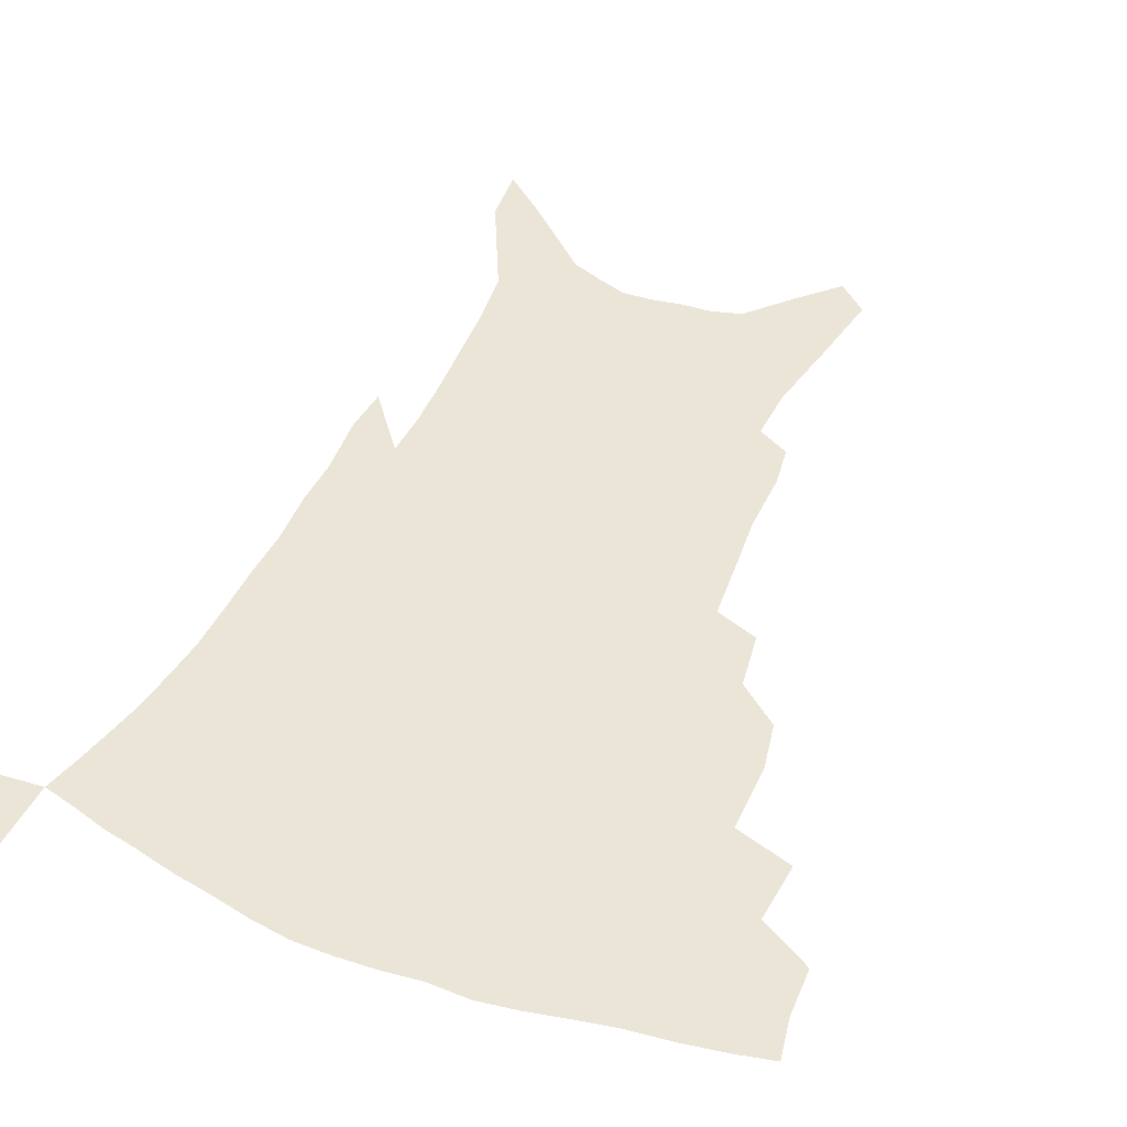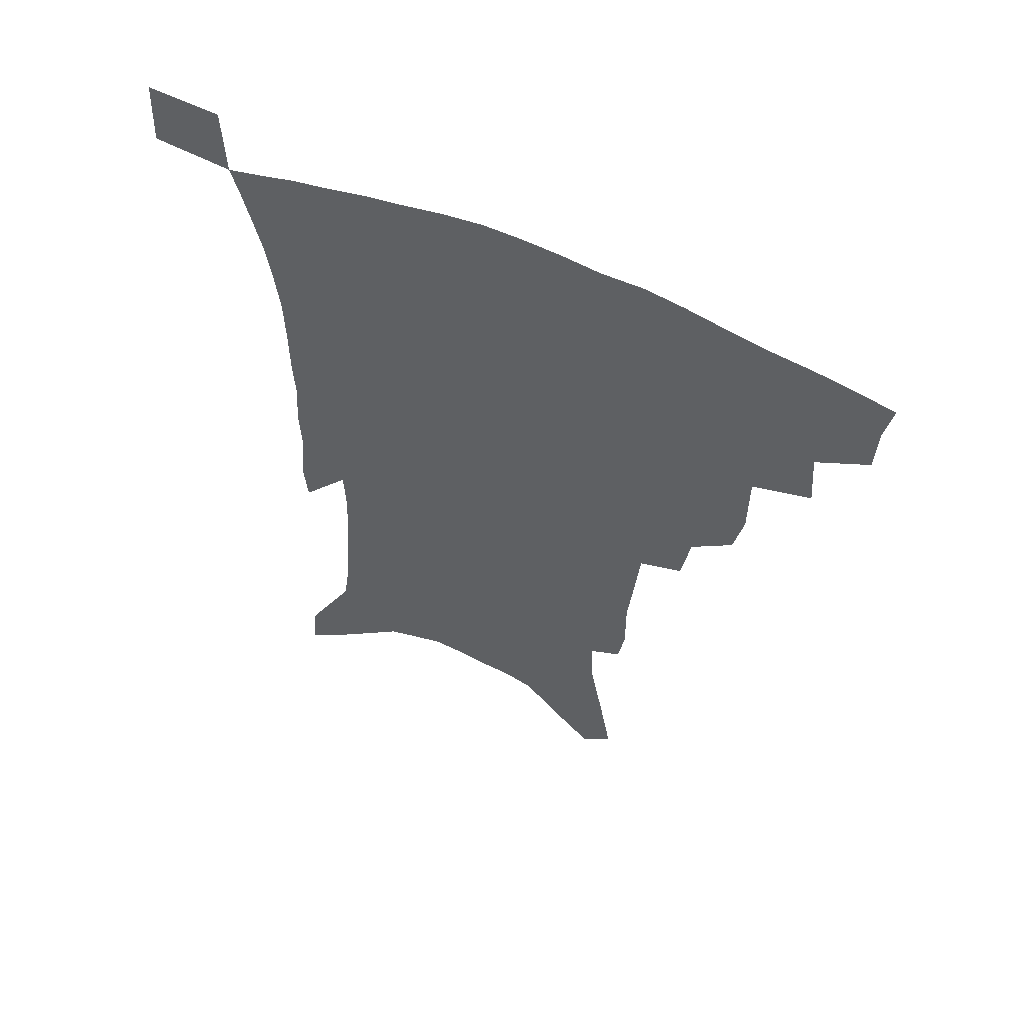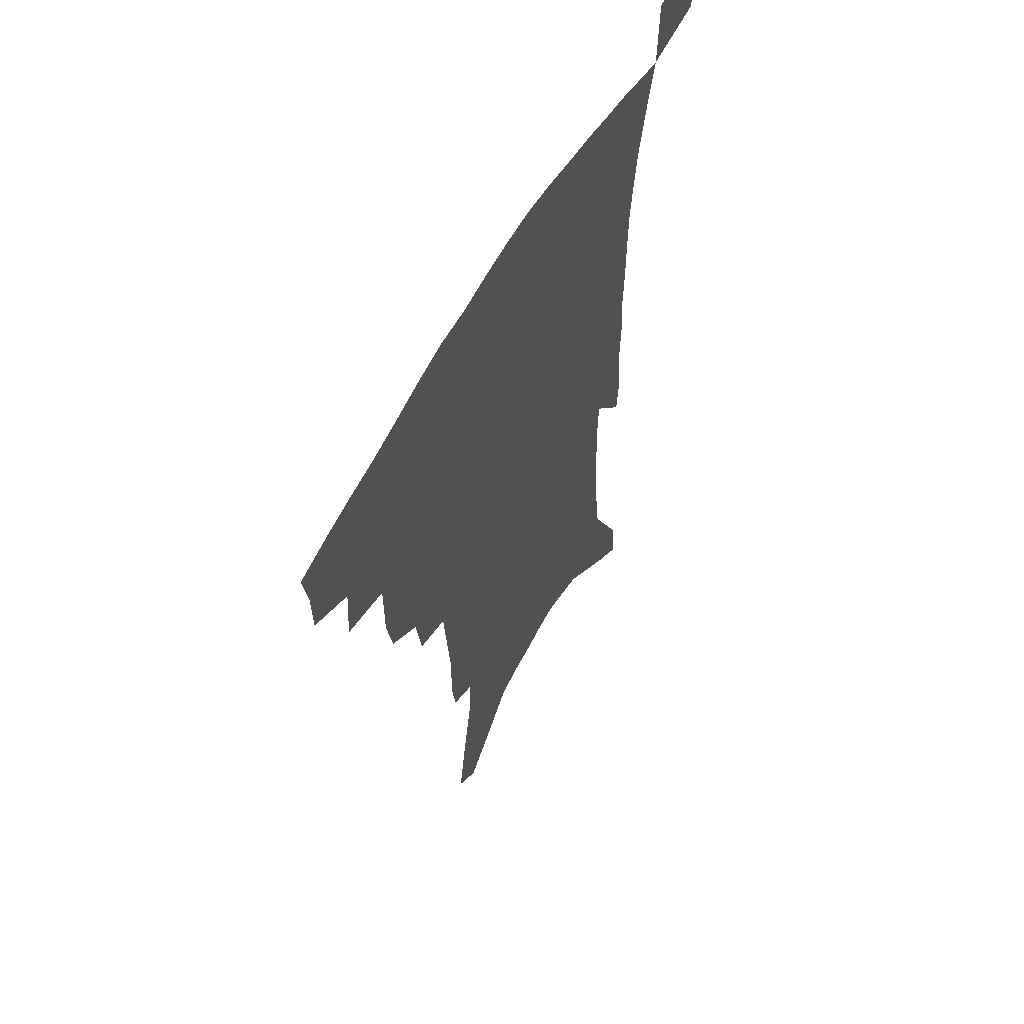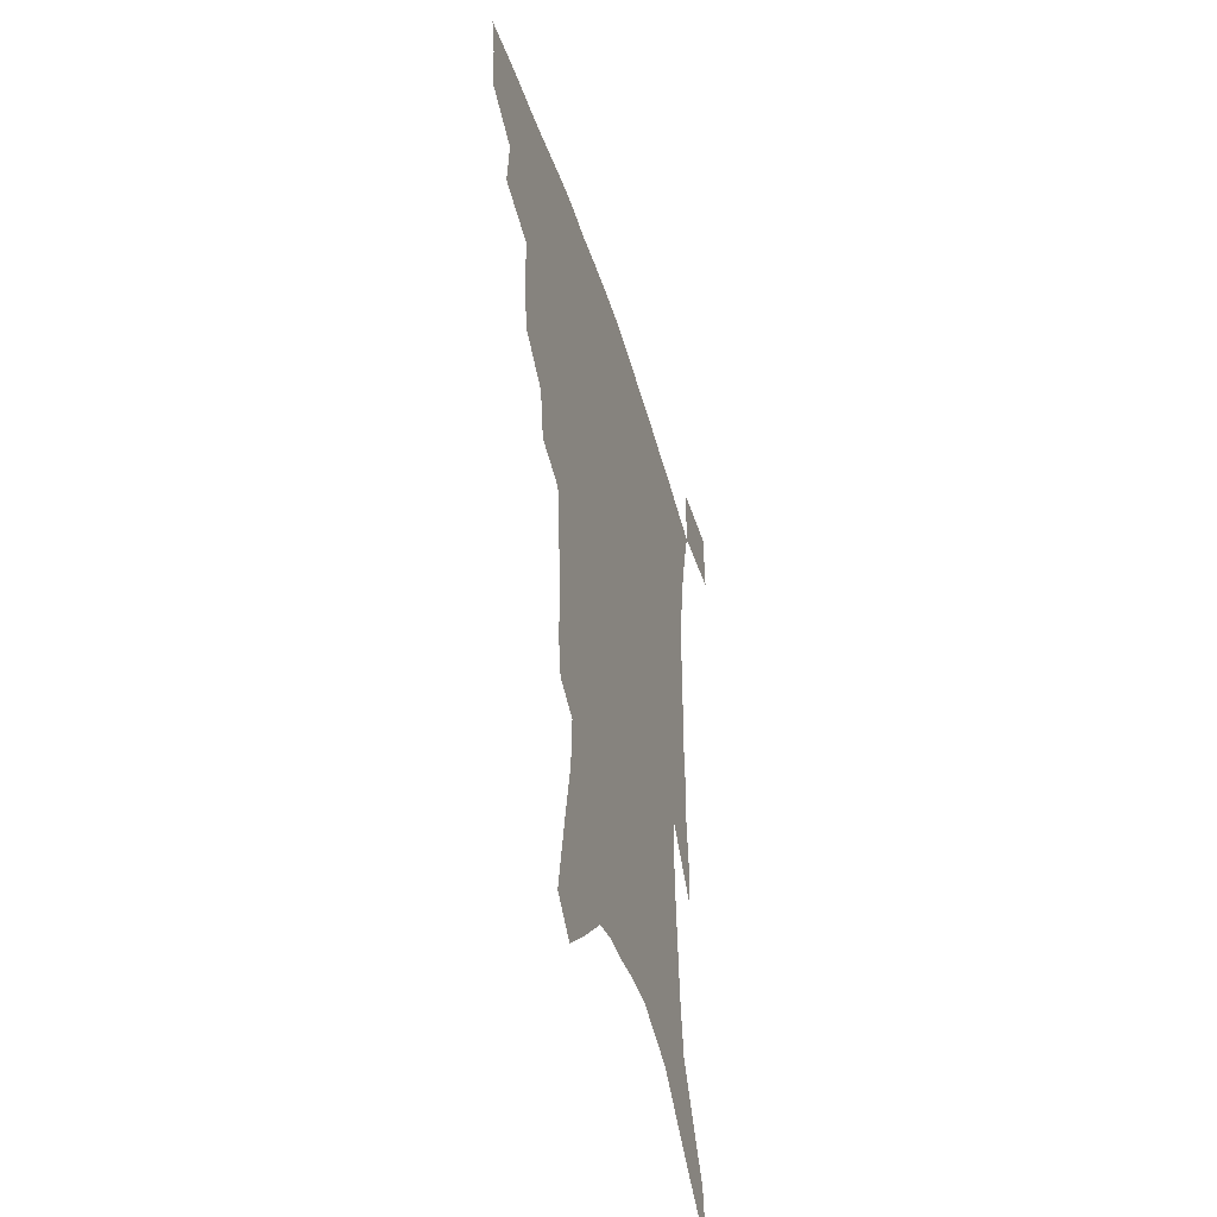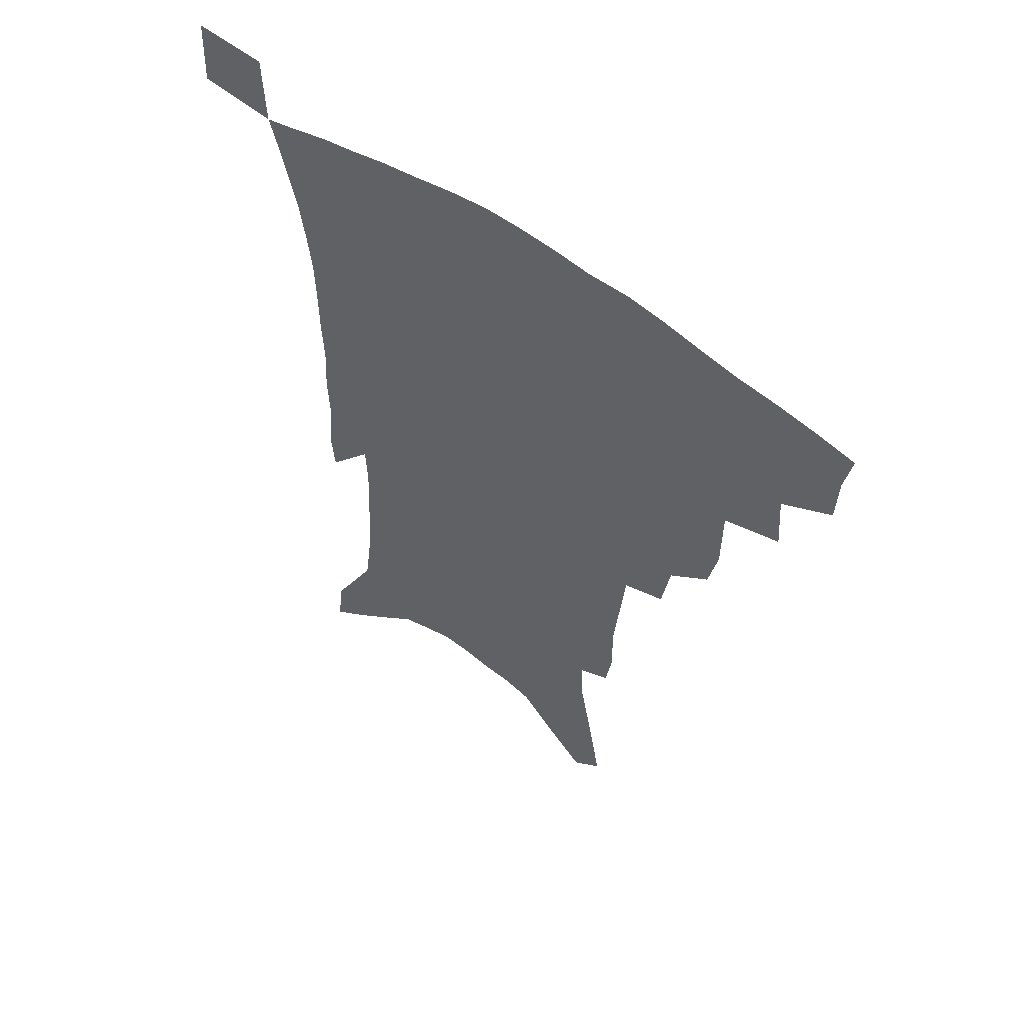
<metadata>
{"format":"obj","ext":"obj","renderer":"f3d","projection":"perspective","resolution":1024,"background":"white","views":[{"elev":46.0,"azim":-156.0,"up":"+Z"},{"elev":58.6,"azim":-155.3,"up":"+Y"},{"elev":58.6,"azim":-61.5,"up":"+Y"},{"elev":-47.5,"azim":-73.1,"up":"+Y"},{"elev":56.9,"azim":-142.8,"up":"+Y"}]}
</metadata>
<code>
v 445.9 391.3 0
v 445.3 409.1 0
v 442.5 424 0
v 462.9 359.2 0
v 464.6 380.9 0
v 462.1 396.5 0
v 459.8 411.8 0
v 456.7 427.3 0
v 487.5 310.6 0
v 484 327.7 0
v 483.9 352.8 0
v 481.9 370 0
v 480.1 385.8 0
v 477 400.1 0
v 474.2 414.8 0
v 471.2 429.8 0
v 505.5 278.7 0
v 502.4 298.7 0
v 500.8 320.7 0
v 499 339.6 0
v 498.5 360.1 0
v 496.5 375.1 0
v 494.1 389 0
v 491.6 403 0
v 489 417.2 0
v 486.5 431.8 0
v 527.2 194.5 0
v 524.9 209.2 0
v 525.1 231.6 0
v 523.2 250.6 0
v 521.1 273.2 0
v 517.7 291.6 0
v 517.3 316.5 0
v 515.3 332.5 0
v 513 347.4 0
v 511.7 363.7 0
v 510 378 0
v 507.8 391.7 0
v 505.4 405.5 0
v 503.2 419.6 0
v 500.7 434.7 0
v 528.3 113.7 0
v 532.7 140.1 0
v 538 169.4 0
v 538.8 188.5 0
v 538.9 210.7 0
v 537.3 227.6 0
v 536.1 246.8 0
v 534.2 265.9 0
v 531.9 283.7 0
v 529.6 300.6 0
v 529 321.9 0
v 527.3 336.7 0
v 526.3 352.8 0
v 524.6 366.4 0
v 523.4 380.5 0
v 521.2 393.9 0
v 519.3 407.6 0
v 517.3 421.5 0
v 514.8 437.9 0
v 539.3 104.1 0
v 543.4 130.9 0
v 547.1 157 0
v 549.2 179.5 0
v 549.2 198.9 0
v 549.7 223.7 0
v 548.2 240.5 0
v 546.3 256.1 0
v 544.1 271.2 0
v 542.5 289.8 0
v 541.7 309.6 0
v 540.6 325.7 0
v 539.6 340.9 0
v 538.9 356 0
v 537.8 369.3 0
v 537 382.9 0
v 535 395.9 0
v 533.2 409.6 0
v 531.2 424.3 0
v 528.9 440.2 0
v 553 118.1 0
v 557.2 146.3 0
v 560.2 172.1 0
v 559.8 189 0
v 559.2 206.7 0
v 559.4 231.3 0
v 558.1 247.3 0
v 556.8 265.2 0
v 554.8 278.7 0
v 553.6 296.2 0
v 553 314.3 0
v 552.2 329.5 0
v 551.7 344.6 0
v 551.1 358.2 0
v 550.6 371.8 0
v 549.6 384.3 0
v 548.5 397.1 0
v 547.8 410.4 0
v 546 424.5 0
v 544 440 0
v 566.9 133.4 0
v 569.4 158.1 0
v 569.7 175.9 0
v 569.5 193.7 0
v 569.5 216 0
v 568.7 232.9 0
v 567.7 251.6 0
v 566.5 267.8 0
v 565.3 283.9 0
v 564.5 301.4 0
v 564 317.9 0
v 563.2 330.5 0
v 563.3 346.5 0
v 563.3 360.5 0
v 562.9 373 0
v 562 385.2 0
v 561.9 398.1 0
v 561.2 411.2 0
v 559.9 425.3 0
v 557.8 441.8 0
v 577.8 136.7 0
v 579.6 162.3 0
v 579.8 182.1 0
v 578.9 196.1 0
v 578.9 218.4 0
v 578.1 235.6 0
v 577.3 252.1 0
v 576.3 268.9 0
v 575.4 283.8 0
v 574.9 300.9 0
v 574.7 318.7 0
v 574.9 334.8 0
v 574.6 347.2 0
v 574.7 360.8 0
v 575.2 373.9 0
v 575 385.9 0
v 575.3 398.7 0
v 575 411.3 0
v 573.3 426.4 0
v 571.7 442.7 0
v 588.7 137.5 0
v 589.6 163.7 0
v 589.4 183.3 0
v 589 204.4 0
v 588.4 220.9 0
v 587.8 240.6 0
v 587.1 255.3 0
v 586.5 274 0
v 586.1 288.8 0
v 585.6 304.2 0
v 585.5 321.2 0
v 585.6 335.7 0
v 586.1 348.9 0
v 586.6 362.7 0
v 586.9 373.8 0
v 588 386.9 0
v 588 398.9 0
v 587.9 411.2 0
v 586.7 426.6 0
v 585.5 442.8 0
v 599.8 139.4 0
v 599.6 162.9 0
v 599 183.2 0
v 598.8 200.9 0
v 598 219.2 0
v 597.4 238.3 0
v 596.7 256.6 0
v 596.6 271 0
v 596 290.7 0
v 596 304.6 0
v 596 320.8 0
v 596.4 333.5 0
v 597 348.9 0
v 597.7 361.4 0
v 599.1 374.9 0
v 599.9 386.9 0
v 600.5 398.7 0
v 600.6 411.9 0
v 600.3 425.9 0
v 599.9 440.8 0
v 610.7 140.2 0
v 610.1 158.7 0
v 608.8 181.4 0
v 608.3 200.3 0
v 607.4 219.7 0
v 606.8 238.8 0
v 606.7 254.1 0
v 606.3 271.4 0
v 606.4 287.4 0
v 606.3 303.7 0
v 606.5 319.1 0
v 607.2 335.8 0
v 607.9 348 0
v 608.9 360.2 0
v 610.2 374.1 0
v 611.5 386.2 0
v 612.8 397.9 0
v 614.4 410.1 0
v 614.8 423.3 0
v 614.8 437.8 0
v 621.9 136.5 0
v 620.4 157.2 0
v 619.7 174.5 0
v 618.3 196.2 0
v 616.7 220.3 0
v 616.3 237.9 0
v 616.5 252.6 0
v 616 271 0
v 616.9 283.4 0
v 616.8 300.1 0
v 617.2 315.2 0
v 617.3 334.3 0
v 618.4 347.8 0
v 619.9 359.2 0
v 621.3 372 0
v 623 384.2 0
v 624.8 396.4 0
v 627.1 408.5 0
v 628 421.2 0
v 628.5 435.5 0
v 632.9 132.4 0
v 631.5 151.7 0
v 629.3 174.6 0
v 628.6 192.1 0
v 627.2 213.1 0
v 626.6 231.8 0
v 627.2 246.2 0
v 626.6 265.2 0
v 626.8 281.5 0
v 627.1 297.5 0
v 627.5 313.1 0
v 628.6 327.7 0
v 629 344.3 0
v 630.8 356.5 0
v 632.4 369.6 0
v 634.3 383.4 0
v 636.4 394.5 0
v 638.7 406.9 0
v 640.8 418.7 0
v 642.1 432.2 0
v 646.9 119.8 0
v 643.8 142.9 0
v 641.1 165.6 0
v 639.7 184.7 0
v 637.4 207.8 0
v 637.3 224.5 0
v 637.4 240.9 0
v 637.1 259.1 0
v 637.2 276.5 0
v 638.2 291.1 0
v 637.9 309 0
v 639.4 322.7 0
v 639.8 339.2 0
v 641.6 352.8 0
v 643.5 365.8 0
v 645.3 380.2 0
v 647.9 392.6 0
v 650.3 404.6 0
v 652.8 416.4 0
v 654.8 429.7 0
v 661.1 107.2 0
v 657.6 130.9 0
v 654.9 152.4 0
v 652.2 174.1 0
v 650.9 193.5 0
v 649.6 212.7 0
v 649 230.9 0
v 649.6 247.3 0
v 650.3 264.1 0
v 650 282.2 0
v 649.9 299.9 0
v 650.6 315.7 0
v 652.9 328.8 0
v 652.7 347.6 0
v 654.3 362.5 0
v 655.9 377.8 0
v 659.2 389.3 0
v 661.8 402 0
v 664.6 413.9 0
v 667.6 426.1 0
v 675.2 95.83 0
v 673.1 116.3 0
v 666.7 226.1 0
v 668.1 242.5 0
v 666.1 264.4 0
v 666.6 281.1 0
v 665.5 300.6 0
v 666.2 317 0
v 666.2 335.3 0
v 666.6 353.4 0
v 668.3 369.1 0
v 670.5 384.7 0
v 673.5 398 0
v 676.5 410.8 0
v 679.8 423 0
v 680.6 450.1 0
v 707.4 425.6 0
v 706.2 451.5 0
f 5 6 1
f 1 6 2
f 6 7 2
f 2 7 3
f 7 8 3
f 11 12 4
f 4 12 5
f 12 13 5
f 5 13 6
f 13 14 6
f 6 14 7
f 14 15 7
f 7 15 8
f 15 16 8
f 18 19 9
f 9 19 10
f 19 20 10
f 10 20 11
f 20 21 11
f 11 21 12
f 21 22 12
f 12 22 13
f 22 23 13
f 13 23 14
f 23 24 14
f 14 24 15
f 24 25 15
f 15 25 16
f 25 26 16
f 31 32 17
f 17 32 18
f 32 33 18
f 18 33 19
f 33 34 19
f 19 34 20
f 34 35 20
f 20 35 21
f 35 36 21
f 21 36 22
f 36 37 22
f 22 37 23
f 37 38 23
f 23 38 24
f 38 39 24
f 24 39 25
f 39 40 25
f 25 40 26
f 40 41 26
f 45 46 27
f 27 46 28
f 46 47 28
f 28 47 29
f 47 48 29
f 29 48 30
f 48 49 30
f 30 49 31
f 49 50 31
f 31 50 32
f 50 51 32
f 32 51 33
f 51 52 33
f 33 52 34
f 52 53 34
f 34 53 35
f 53 54 35
f 35 54 36
f 54 55 36
f 36 55 37
f 55 56 37
f 37 56 38
f 56 57 38
f 38 57 39
f 57 58 39
f 39 58 40
f 58 59 40
f 40 59 41
f 59 60 41
f 61 62 42
f 42 62 43
f 62 63 43
f 43 63 44
f 63 64 44
f 44 64 45
f 64 65 45
f 45 65 46
f 65 66 46
f 46 66 47
f 66 67 47
f 47 67 48
f 67 68 48
f 48 68 49
f 68 69 49
f 49 69 50
f 69 70 50
f 50 70 51
f 70 71 51
f 51 71 52
f 71 72 52
f 52 72 53
f 72 73 53
f 53 73 54
f 73 74 54
f 54 74 55
f 74 75 55
f 55 75 56
f 75 76 56
f 56 76 57
f 76 77 57
f 57 77 58
f 77 78 58
f 58 78 59
f 78 79 59
f 59 79 60
f 79 80 60
f 61 81 62
f 81 82 62
f 62 82 63
f 82 83 63
f 63 83 64
f 83 84 64
f 64 84 65
f 84 85 65
f 65 85 66
f 85 86 66
f 66 86 67
f 86 87 67
f 67 87 68
f 87 88 68
f 68 88 69
f 88 89 69
f 69 89 70
f 89 90 70
f 70 90 71
f 90 91 71
f 71 91 72
f 91 92 72
f 72 92 73
f 92 93 73
f 73 93 74
f 93 94 74
f 74 94 75
f 94 95 75
f 75 95 76
f 95 96 76
f 76 96 77
f 96 97 77
f 77 97 78
f 97 98 78
f 78 98 79
f 98 99 79
f 79 99 80
f 99 100 80
f 81 101 82
f 101 102 82
f 82 102 83
f 102 103 83
f 83 103 84
f 103 104 84
f 84 104 85
f 104 105 85
f 85 105 86
f 105 106 86
f 86 106 87
f 106 107 87
f 87 107 88
f 107 108 88
f 88 108 89
f 108 109 89
f 89 109 90
f 109 110 90
f 90 110 91
f 110 111 91
f 91 111 92
f 111 112 92
f 92 112 93
f 112 113 93
f 93 113 94
f 113 114 94
f 94 114 95
f 114 115 95
f 95 115 96
f 115 116 96
f 96 116 97
f 116 117 97
f 97 117 98
f 117 118 98
f 98 118 99
f 118 119 99
f 99 119 100
f 119 120 100
f 101 121 102
f 121 122 102
f 102 122 103
f 122 123 103
f 103 123 104
f 123 124 104
f 104 124 105
f 124 125 105
f 105 125 106
f 125 126 106
f 106 126 107
f 126 127 107
f 107 127 108
f 127 128 108
f 108 128 109
f 128 129 109
f 109 129 110
f 129 130 110
f 110 130 111
f 130 131 111
f 111 131 112
f 131 132 112
f 112 132 113
f 132 133 113
f 113 133 114
f 133 134 114
f 114 134 115
f 134 135 115
f 115 135 116
f 135 136 116
f 116 136 117
f 136 137 117
f 117 137 118
f 137 138 118
f 118 138 119
f 138 139 119
f 119 139 120
f 139 140 120
f 121 141 122
f 141 142 122
f 122 142 123
f 142 143 123
f 123 143 124
f 143 144 124
f 124 144 125
f 144 145 125
f 125 145 126
f 145 146 126
f 126 146 127
f 146 147 127
f 127 147 128
f 147 148 128
f 128 148 129
f 148 149 129
f 129 149 130
f 149 150 130
f 130 150 131
f 150 151 131
f 131 151 132
f 151 152 132
f 132 152 133
f 152 153 133
f 133 153 134
f 153 154 134
f 134 154 135
f 154 155 135
f 135 155 136
f 155 156 136
f 136 156 137
f 156 157 137
f 137 157 138
f 157 158 138
f 138 158 139
f 158 159 139
f 139 159 140
f 159 160 140
f 141 161 142
f 161 162 142
f 142 162 143
f 162 163 143
f 143 163 144
f 163 164 144
f 144 164 145
f 164 165 145
f 145 165 146
f 165 166 146
f 146 166 147
f 166 167 147
f 147 167 148
f 167 168 148
f 148 168 149
f 168 169 149
f 149 169 150
f 169 170 150
f 150 170 151
f 170 171 151
f 151 171 152
f 171 172 152
f 152 172 153
f 172 173 153
f 153 173 154
f 173 174 154
f 154 174 155
f 174 175 155
f 155 175 156
f 175 176 156
f 156 176 157
f 176 177 157
f 157 177 158
f 177 178 158
f 158 178 159
f 178 179 159
f 159 179 160
f 179 180 160
f 161 181 162
f 181 182 162
f 162 182 163
f 182 183 163
f 163 183 164
f 183 184 164
f 164 184 165
f 184 185 165
f 165 185 166
f 185 186 166
f 166 186 167
f 186 187 167
f 167 187 168
f 187 188 168
f 168 188 169
f 188 189 169
f 169 189 170
f 189 190 170
f 170 190 171
f 190 191 171
f 171 191 172
f 191 192 172
f 172 192 173
f 192 193 173
f 173 193 174
f 193 194 174
f 174 194 175
f 194 195 175
f 175 195 176
f 195 196 176
f 176 196 177
f 196 197 177
f 177 197 178
f 197 198 178
f 178 198 179
f 198 199 179
f 179 199 180
f 199 200 180
f 181 201 182
f 201 202 182
f 182 202 183
f 202 203 183
f 183 203 184
f 203 204 184
f 184 204 185
f 204 205 185
f 185 205 186
f 205 206 186
f 186 206 187
f 206 207 187
f 187 207 188
f 207 208 188
f 188 208 189
f 208 209 189
f 189 209 190
f 209 210 190
f 190 210 191
f 210 211 191
f 191 211 192
f 211 212 192
f 192 212 193
f 212 213 193
f 193 213 194
f 213 214 194
f 194 214 195
f 214 215 195
f 195 215 196
f 215 216 196
f 196 216 197
f 216 217 197
f 197 217 198
f 217 218 198
f 198 218 199
f 218 219 199
f 199 219 200
f 219 220 200
f 201 221 202
f 221 222 202
f 202 222 203
f 222 223 203
f 203 223 204
f 223 224 204
f 204 224 205
f 224 225 205
f 205 225 206
f 225 226 206
f 206 226 207
f 226 227 207
f 207 227 208
f 227 228 208
f 208 228 209
f 228 229 209
f 209 229 210
f 229 230 210
f 210 230 211
f 230 231 211
f 211 231 212
f 231 232 212
f 212 232 213
f 232 233 213
f 213 233 214
f 233 234 214
f 214 234 215
f 234 235 215
f 215 235 216
f 235 236 216
f 216 236 217
f 236 237 217
f 217 237 218
f 237 238 218
f 218 238 219
f 238 239 219
f 219 239 220
f 239 240 220
f 221 241 222
f 241 242 222
f 222 242 223
f 242 243 223
f 223 243 224
f 243 244 224
f 224 244 225
f 244 245 225
f 225 245 226
f 245 246 226
f 226 246 227
f 246 247 227
f 227 247 228
f 247 248 228
f 228 248 229
f 248 249 229
f 229 249 230
f 249 250 230
f 230 250 231
f 250 251 231
f 231 251 232
f 251 252 232
f 232 252 233
f 252 253 233
f 233 253 234
f 253 254 234
f 234 254 235
f 254 255 235
f 235 255 236
f 255 256 236
f 236 256 237
f 256 257 237
f 237 257 238
f 257 258 238
f 238 258 239
f 258 259 239
f 239 259 240
f 259 260 240
f 241 261 242
f 261 262 242
f 242 262 243
f 262 263 243
f 243 263 244
f 263 264 244
f 244 264 245
f 264 265 245
f 245 265 246
f 265 266 246
f 246 266 247
f 266 267 247
f 247 267 248
f 267 268 248
f 248 268 249
f 268 269 249
f 249 269 250
f 269 270 250
f 250 270 251
f 270 271 251
f 251 271 252
f 271 272 252
f 252 272 253
f 272 273 253
f 253 273 254
f 273 274 254
f 254 274 255
f 274 275 255
f 255 275 256
f 275 276 256
f 256 276 257
f 276 277 257
f 257 277 258
f 277 278 258
f 258 278 259
f 278 279 259
f 259 279 260
f 279 280 260
f 261 281 262
f 281 282 262
f 262 282 263
f 268 283 269
f 283 284 269
f 269 284 270
f 284 285 270
f 270 285 271
f 285 286 271
f 271 286 272
f 286 287 272
f 272 287 273
f 287 288 273
f 273 288 274
f 288 289 274
f 274 289 275
f 289 290 275
f 275 290 276
f 290 291 276
f 276 291 277
f 291 292 277
f 277 292 278
f 292 293 278
f 278 293 279
f 293 294 279
f 279 294 280
f 294 295 280
f 295 297 296
f 297 298 296

</code>
